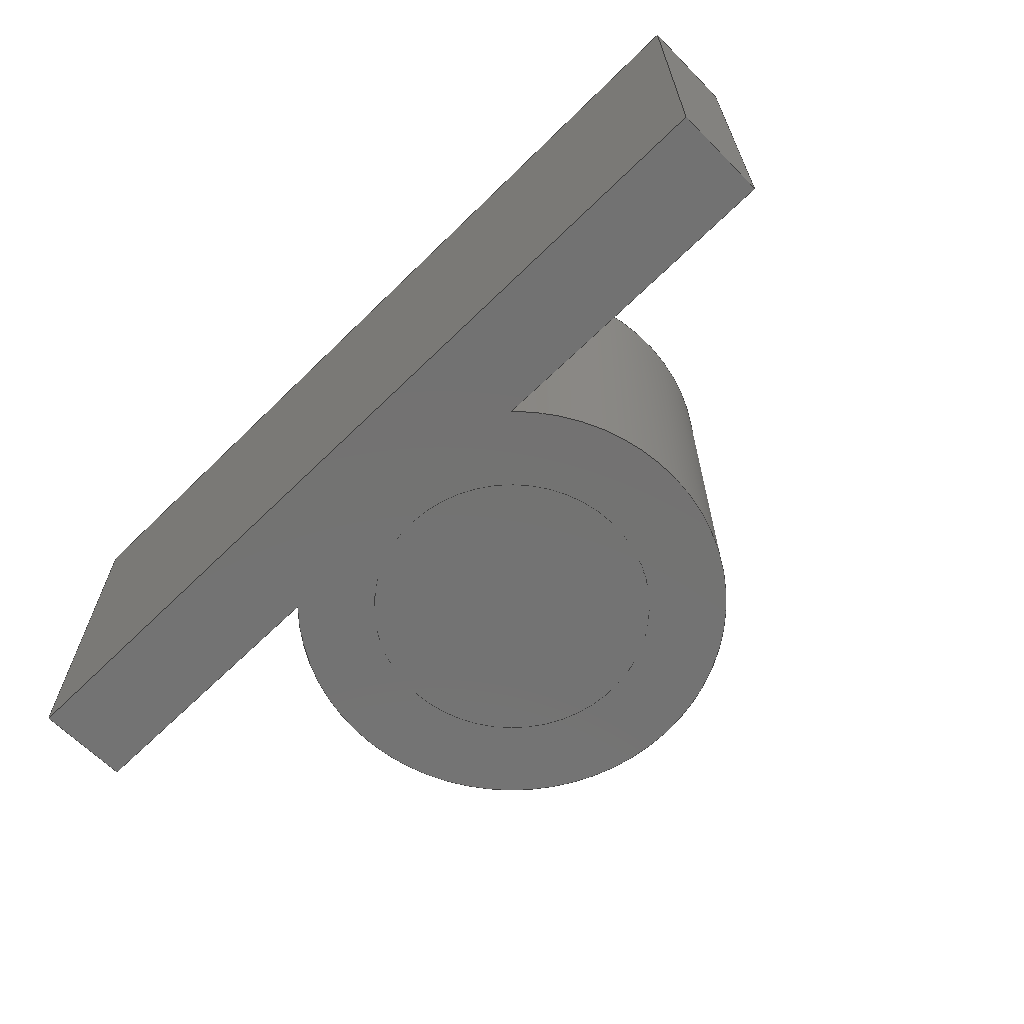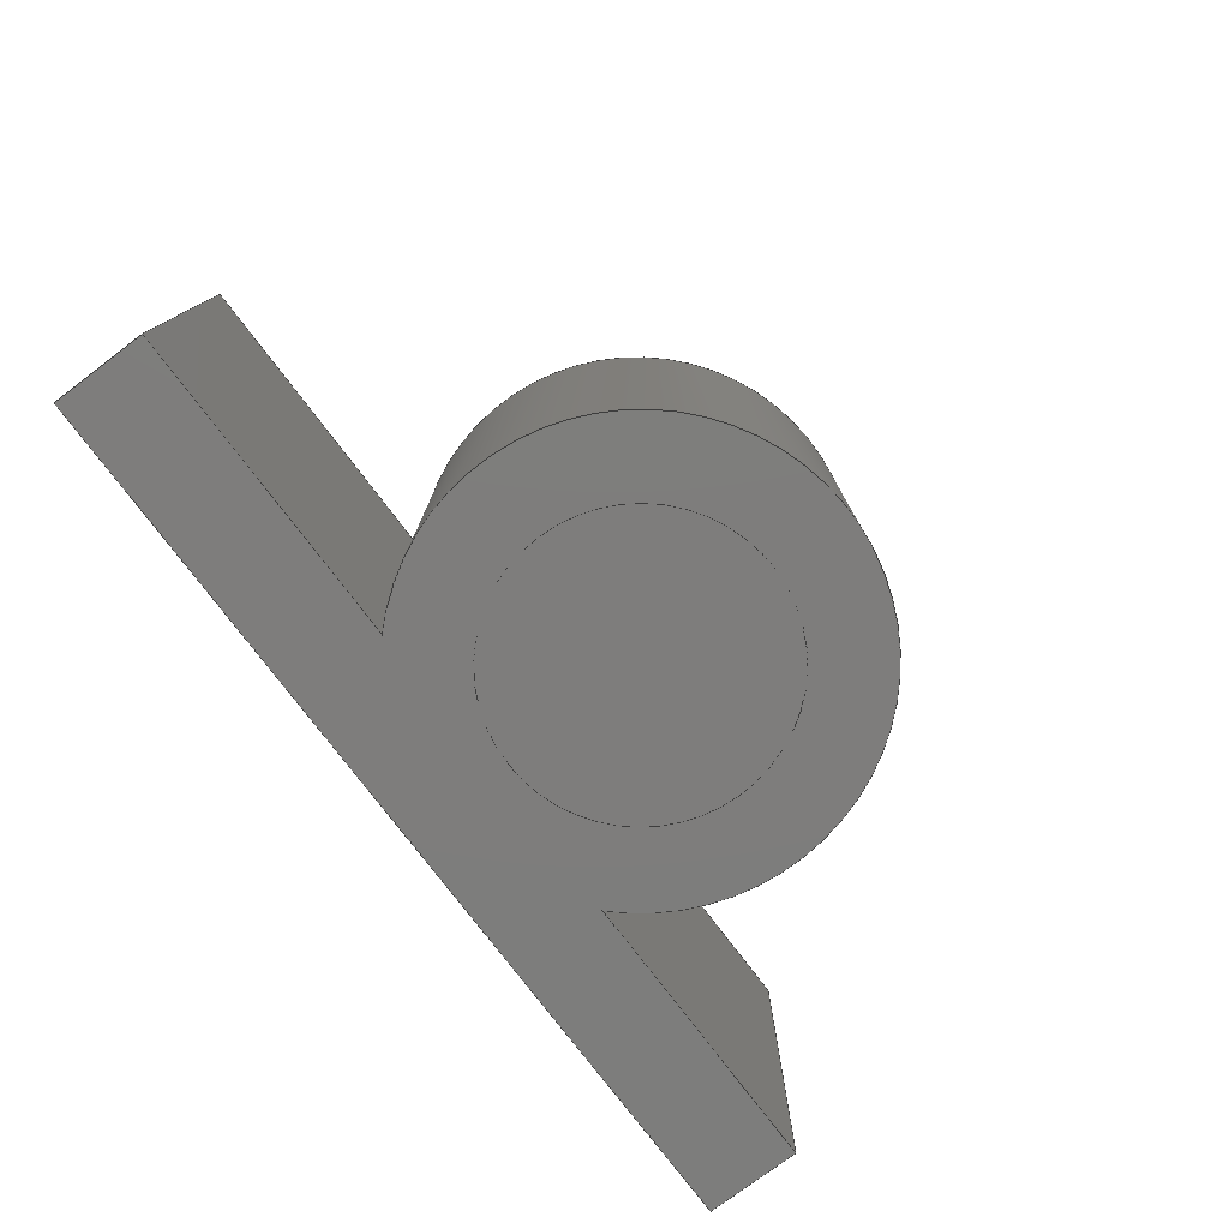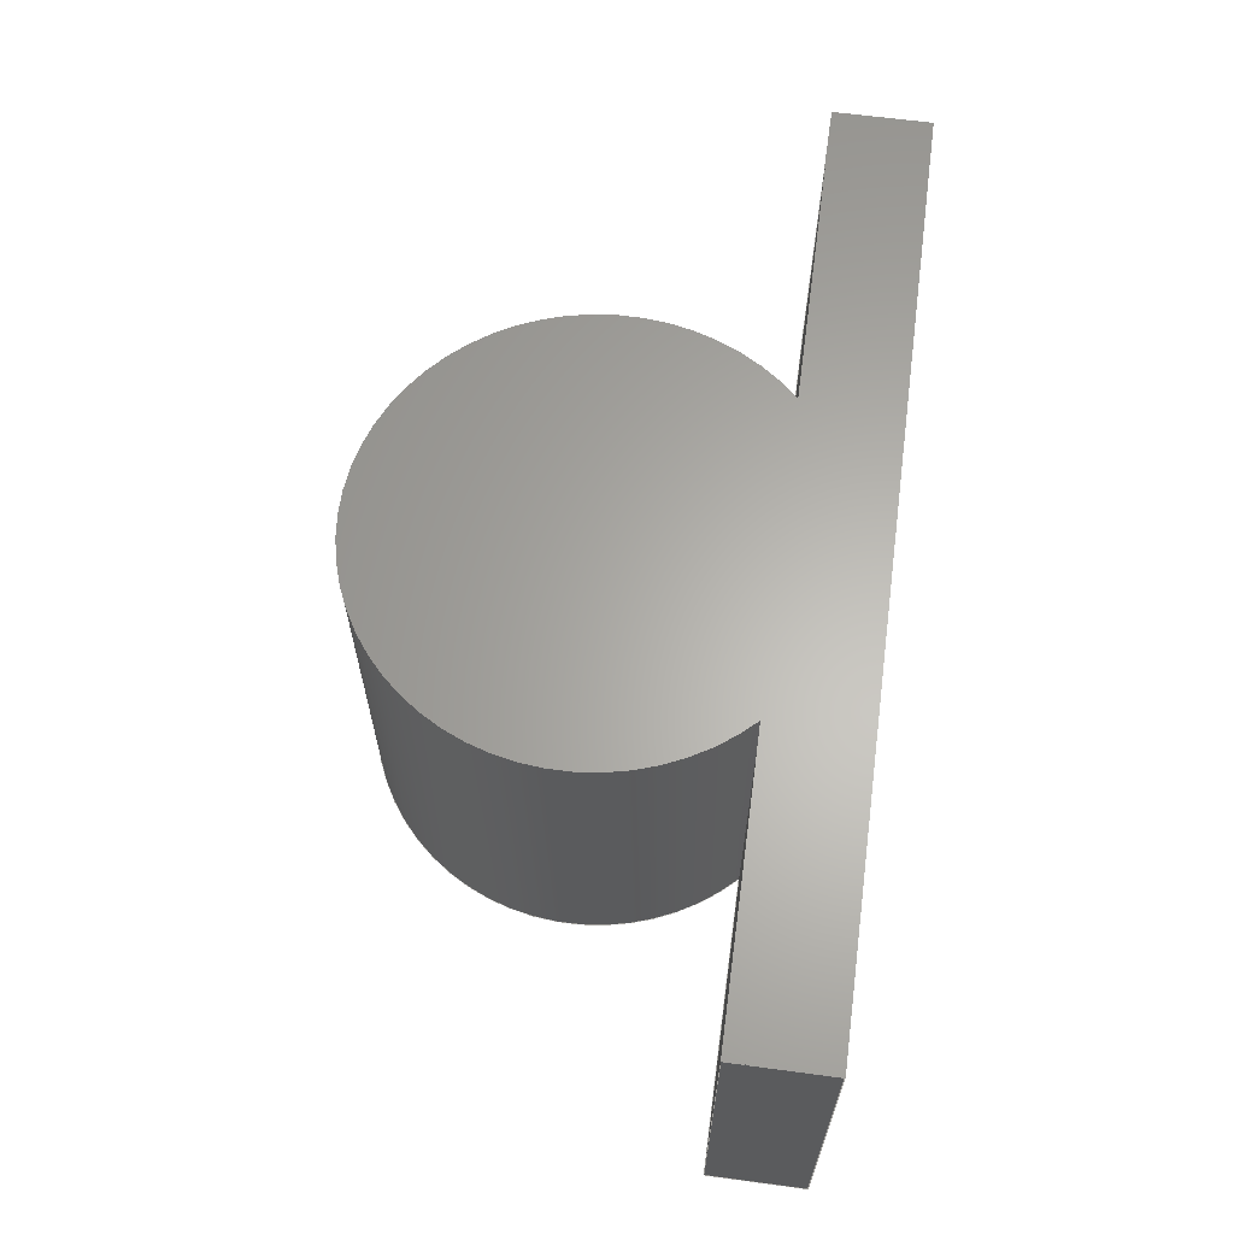
<metadata>
{"format":"step","ext":"step","renderer":"f3d","projection":"perspective","resolution":1024,"background":"white","views":[{"elev":-64.8,"azim":44.6,"up":"+Z"},{"elev":-77.1,"azim":127.0,"up":"+Z"},{"elev":63.5,"azim":-82.3,"up":"+Z"}]}
</metadata>
<code>
ISO-10303-21;
DATA;
#1=MECHANICAL_DESIGN_GEOMETRIC_PRESENTATION_REPRESENTATION('',(#4,#5),
#335);
#2=SHAPE_REPRESENTATION_RELATIONSHIP('SRR','None',#342,#3);
#3=ADVANCED_BREP_SHAPE_REPRESENTATION('',(#6,#7),#334);
#4=STYLED_ITEM('',(#352),#6);
#5=STYLED_ITEM('',(#351),#7);
#6=MANIFOLD_SOLID_BREP('Body1',#190);
#7=MANIFOLD_SOLID_BREP('Body2',#191);
#8=FACE_BOUND('',#36,.T.);
#9=FACE_BOUND('',#39,.T.);
#10=PLANE('',#211);
#11=PLANE('',#212);
#12=PLANE('',#213);
#13=PLANE('',#214);
#14=PLANE('',#215);
#15=PLANE('',#216);
#16=PLANE('',#217);
#17=PLANE('',#221);
#18=PLANE('',#222);
#19=FACE_OUTER_BOUND('',#31,.T.);
#20=FACE_OUTER_BOUND('',#32,.T.);
#21=FACE_OUTER_BOUND('',#33,.T.);
#22=FACE_OUTER_BOUND('',#34,.T.);
#23=FACE_OUTER_BOUND('',#35,.T.);
#24=FACE_OUTER_BOUND('',#37,.T.);
#25=FACE_OUTER_BOUND('',#38,.T.);
#26=FACE_OUTER_BOUND('',#40,.T.);
#27=FACE_OUTER_BOUND('',#41,.T.);
#28=FACE_OUTER_BOUND('',#42,.T.);
#29=FACE_OUTER_BOUND('',#43,.T.);
#30=FACE_OUTER_BOUND('',#44,.T.);
#31=EDGE_LOOP('',(#127,#128,#129,#130));
#32=EDGE_LOOP('',(#131,#132,#133,#134));
#33=EDGE_LOOP('',(#135,#136,#137,#138));
#34=EDGE_LOOP('',(#139,#140,#141,#142));
#35=EDGE_LOOP('',(#143,#144,#145,#146,#147,#148));
#36=EDGE_LOOP('',(#149));
#37=EDGE_LOOP('',(#150,#151,#152,#153));
#38=EDGE_LOOP('',(#154,#155,#156,#157,#158,#159));
#39=EDGE_LOOP('',(#160));
#40=EDGE_LOOP('',(#161,#162,#163,#164));
#41=EDGE_LOOP('',(#165,#166,#167,#168));
#42=EDGE_LOOP('',(#169,#170,#171,#172));
#43=EDGE_LOOP('',(#173));
#44=EDGE_LOOP('',(#174));
#45=LINE('',#284,#63);
#46=LINE('',#291,#64);
#47=LINE('',#294,#65);
#48=LINE('',#297,#66);
#49=LINE('',#299,#67);
#50=LINE('',#300,#68);
#51=LINE('',#304,#69);
#52=LINE('',#306,#70);
#53=LINE('',#308,#71);
#54=LINE('',#309,#72);
#55=LINE('',#312,#73);
#56=LINE('',#313,#74);
#57=LINE('',#314,#75);
#58=LINE('',#317,#76);
#59=LINE('',#318,#77);
#60=LINE('',#320,#78);
#61=LINE('',#321,#79);
#62=LINE('',#328,#80);
#63=VECTOR('',#229,2.25);
#64=VECTOR('',#236,1);
#65=VECTOR('',#239,1);
#66=VECTOR('',#242,1);
#67=VECTOR('',#243,1);
#68=VECTOR('',#244,1);
#69=VECTOR('',#247,1);
#70=VECTOR('',#248,1);
#71=VECTOR('',#249,1);
#72=VECTOR('',#250,1);
#73=VECTOR('',#253,1);
#74=VECTOR('',#254,1);
#75=VECTOR('',#255,1);
#76=VECTOR('',#258,1);
#77=VECTOR('',#259,1);
#78=VECTOR('',#262,1);
#79=VECTOR('',#263,1);
#80=VECTOR('',#272,2.25);
#81=CIRCLE('',#206,2.25);
#82=CIRCLE('',#207,2.25);
#83=CIRCLE('',#209,3.5);
#84=CIRCLE('',#210,3.5);
#85=CIRCLE('',#219,2.25);
#86=CIRCLE('',#220,2.25);
#87=VERTEX_POINT('',#281);
#88=VERTEX_POINT('',#283);
#89=VERTEX_POINT('',#287);
#90=VERTEX_POINT('',#288);
#91=VERTEX_POINT('',#290);
#92=VERTEX_POINT('',#292);
#93=VERTEX_POINT('',#296);
#94=VERTEX_POINT('',#298);
#95=VERTEX_POINT('',#302);
#96=VERTEX_POINT('',#303);
#97=VERTEX_POINT('',#305);
#98=VERTEX_POINT('',#307);
#99=VERTEX_POINT('',#311);
#100=VERTEX_POINT('',#316);
#101=VERTEX_POINT('',#325);
#102=VERTEX_POINT('',#327);
#103=EDGE_CURVE('',#87,#87,#81,.T.);
#104=EDGE_CURVE('',#87,#88,#45,.T.);
#105=EDGE_CURVE('',#88,#88,#82,.T.);
#106=EDGE_CURVE('',#89,#90,#83,.T.);
#107=EDGE_CURVE('',#91,#89,#46,.T.);
#108=EDGE_CURVE('',#92,#91,#84,.T.);
#109=EDGE_CURVE('',#90,#92,#47,.T.);
#110=EDGE_CURVE('',#89,#93,#48,.T.);
#111=EDGE_CURVE('',#93,#94,#49,.T.);
#112=EDGE_CURVE('',#94,#91,#50,.T.);
#113=EDGE_CURVE('',#95,#96,#51,.T.);
#114=EDGE_CURVE('',#95,#97,#52,.T.);
#115=EDGE_CURVE('',#98,#97,#53,.T.);
#116=EDGE_CURVE('',#96,#98,#54,.T.);
#117=EDGE_CURVE('',#96,#99,#55,.T.);
#118=EDGE_CURVE('',#92,#98,#56,.T.);
#119=EDGE_CURVE('',#99,#94,#57,.T.);
#120=EDGE_CURVE('',#99,#100,#58,.T.);
#121=EDGE_CURVE('',#100,#93,#59,.T.);
#122=EDGE_CURVE('',#100,#95,#60,.T.);
#123=EDGE_CURVE('',#97,#90,#61,.T.);
#124=EDGE_CURVE('',#101,#101,#85,.T.);
#125=EDGE_CURVE('',#101,#102,#62,.T.);
#126=EDGE_CURVE('',#102,#102,#86,.T.);
#127=ORIENTED_EDGE('',*,*,#103,.F.);
#128=ORIENTED_EDGE('',*,*,#104,.T.);
#129=ORIENTED_EDGE('',*,*,#105,.F.);
#130=ORIENTED_EDGE('',*,*,#104,.F.);
#131=ORIENTED_EDGE('',*,*,#106,.F.);
#132=ORIENTED_EDGE('',*,*,#107,.F.);
#133=ORIENTED_EDGE('',*,*,#108,.F.);
#134=ORIENTED_EDGE('',*,*,#109,.F.);
#135=ORIENTED_EDGE('',*,*,#107,.T.);
#136=ORIENTED_EDGE('',*,*,#110,.T.);
#137=ORIENTED_EDGE('',*,*,#111,.T.);
#138=ORIENTED_EDGE('',*,*,#112,.T.);
#139=ORIENTED_EDGE('',*,*,#113,.F.);
#140=ORIENTED_EDGE('',*,*,#114,.T.);
#141=ORIENTED_EDGE('',*,*,#115,.F.);
#142=ORIENTED_EDGE('',*,*,#116,.F.);
#143=ORIENTED_EDGE('',*,*,#117,.F.);
#144=ORIENTED_EDGE('',*,*,#116,.T.);
#145=ORIENTED_EDGE('',*,*,#118,.F.);
#146=ORIENTED_EDGE('',*,*,#108,.T.);
#147=ORIENTED_EDGE('',*,*,#112,.F.);
#148=ORIENTED_EDGE('',*,*,#119,.F.);
#149=ORIENTED_EDGE('',*,*,#105,.T.);
#150=ORIENTED_EDGE('',*,*,#120,.F.);
#151=ORIENTED_EDGE('',*,*,#119,.T.);
#152=ORIENTED_EDGE('',*,*,#111,.F.);
#153=ORIENTED_EDGE('',*,*,#121,.F.);
#154=ORIENTED_EDGE('',*,*,#122,.F.);
#155=ORIENTED_EDGE('',*,*,#121,.T.);
#156=ORIENTED_EDGE('',*,*,#110,.F.);
#157=ORIENTED_EDGE('',*,*,#106,.T.);
#158=ORIENTED_EDGE('',*,*,#123,.F.);
#159=ORIENTED_EDGE('',*,*,#114,.F.);
#160=ORIENTED_EDGE('',*,*,#103,.T.);
#161=ORIENTED_EDGE('',*,*,#109,.T.);
#162=ORIENTED_EDGE('',*,*,#118,.T.);
#163=ORIENTED_EDGE('',*,*,#115,.T.);
#164=ORIENTED_EDGE('',*,*,#123,.T.);
#165=ORIENTED_EDGE('',*,*,#122,.T.);
#166=ORIENTED_EDGE('',*,*,#113,.T.);
#167=ORIENTED_EDGE('',*,*,#117,.T.);
#168=ORIENTED_EDGE('',*,*,#120,.T.);
#169=ORIENTED_EDGE('',*,*,#124,.F.);
#170=ORIENTED_EDGE('',*,*,#125,.T.);
#171=ORIENTED_EDGE('',*,*,#126,.F.);
#172=ORIENTED_EDGE('',*,*,#125,.F.);
#173=ORIENTED_EDGE('',*,*,#126,.T.);
#174=ORIENTED_EDGE('',*,*,#124,.T.);
#175=CYLINDRICAL_SURFACE('',#205,2.25);
#176=CYLINDRICAL_SURFACE('',#208,3.5);
#177=CYLINDRICAL_SURFACE('',#218,2.25);
#178=ADVANCED_FACE('',(#19),#175,.F.);
#179=ADVANCED_FACE('',(#20),#176,.T.);
#180=ADVANCED_FACE('',(#21),#10,.T.);
#181=ADVANCED_FACE('',(#22),#11,.T.);
#182=ADVANCED_FACE('',(#23,#8),#12,.T.);
#183=ADVANCED_FACE('',(#24),#13,.T.);
#184=ADVANCED_FACE('',(#25,#9),#14,.T.);
#185=ADVANCED_FACE('',(#26),#15,.T.);
#186=ADVANCED_FACE('',(#27),#16,.F.);
#187=ADVANCED_FACE('',(#28),#177,.T.);
#188=ADVANCED_FACE('',(#29),#17,.T.);
#189=ADVANCED_FACE('',(#30),#18,.F.);
#190=CLOSED_SHELL('',(#178,#179,#180,#181,#182,#183,#184,#185,#186));
#191=CLOSED_SHELL('',(#187,#188,#189));
#192=DERIVED_UNIT_ELEMENT(#194,1);
#193=DERIVED_UNIT_ELEMENT(#337,3);
#194=(
MASS_UNIT()
NAMED_UNIT(*)
SI_UNIT(.KILO.,.GRAM.)
);
#195=DERIVED_UNIT((#192,#193));
#196=MEASURE_REPRESENTATION_ITEM('density measure',
POSITIVE_RATIO_MEASURE(7850),#195);
#197=PROPERTY_DEFINITION_REPRESENTATION(#202,#199);
#198=PROPERTY_DEFINITION_REPRESENTATION(#203,#200);
#199=REPRESENTATION('material name',(#201),#334);
#200=REPRESENTATION('density',(#196),#334);
#201=DESCRIPTIVE_REPRESENTATION_ITEM('Steel','Steel');
#202=PROPERTY_DEFINITION('material property','material name',#344);
#203=PROPERTY_DEFINITION('material property','density of part',#344);
#204=AXIS2_PLACEMENT_3D('placement',#279,#223,#224);
#205=AXIS2_PLACEMENT_3D('',#280,#225,#226);
#206=AXIS2_PLACEMENT_3D('',#282,#227,#228);
#207=AXIS2_PLACEMENT_3D('',#285,#230,#231);
#208=AXIS2_PLACEMENT_3D('',#286,#232,#233);
#209=AXIS2_PLACEMENT_3D('',#289,#234,#235);
#210=AXIS2_PLACEMENT_3D('',#293,#237,#238);
#211=AXIS2_PLACEMENT_3D('',#295,#240,#241);
#212=AXIS2_PLACEMENT_3D('',#301,#245,#246);
#213=AXIS2_PLACEMENT_3D('',#310,#251,#252);
#214=AXIS2_PLACEMENT_3D('',#315,#256,#257);
#215=AXIS2_PLACEMENT_3D('',#319,#260,#261);
#216=AXIS2_PLACEMENT_3D('',#322,#264,#265);
#217=AXIS2_PLACEMENT_3D('',#323,#266,#267);
#218=AXIS2_PLACEMENT_3D('',#324,#268,#269);
#219=AXIS2_PLACEMENT_3D('',#326,#270,#271);
#220=AXIS2_PLACEMENT_3D('',#329,#273,#274);
#221=AXIS2_PLACEMENT_3D('',#330,#275,#276);
#222=AXIS2_PLACEMENT_3D('',#331,#277,#278);
#223=DIRECTION('axis',(0,0,1));
#224=DIRECTION('refdir',(1,0,0));
#225=DIRECTION('center_axis',(0,0,-1));
#226=DIRECTION('ref_axis',(1,0,0));
#227=DIRECTION('center_axis',(0,0,-1));
#228=DIRECTION('ref_axis',(1,0,0));
#229=DIRECTION('',(0,0,-1));
#230=DIRECTION('center_axis',(0,0,1));
#231=DIRECTION('ref_axis',(1,0,0));
#232=DIRECTION('center_axis',(0,0,-1));
#233=DIRECTION('ref_axis',(-1.837e-16,1,0));
#234=DIRECTION('center_axis',(0,0,1));
#235=DIRECTION('ref_axis',(1,0,0));
#236=DIRECTION('',(0,0,1));
#237=DIRECTION('center_axis',(0,0,-1));
#238=DIRECTION('ref_axis',(1,0,0));
#239=DIRECTION('',(0,0,-1));
#240=DIRECTION('center_axis',(0,1,0));
#241=DIRECTION('ref_axis',(0,0,1));
#242=DIRECTION('',(1,0,0));
#243=DIRECTION('',(0,0,-1));
#244=DIRECTION('',(-1,0,0));
#245=DIRECTION('center_axis',(-1,0,0));
#246=DIRECTION('ref_axis',(0,0,1));
#247=DIRECTION('',(0,0,-1));
#248=DIRECTION('',(0,1,0));
#249=DIRECTION('',(0,0,1));
#250=DIRECTION('',(0,1,0));
#251=DIRECTION('center_axis',(0,0,-1));
#252=DIRECTION('ref_axis',(-1,0,0));
#253=DIRECTION('',(1,0,0));
#254=DIRECTION('',(-1,0,0));
#255=DIRECTION('',(0,1,0));
#256=DIRECTION('center_axis',(1,0,0));
#257=DIRECTION('ref_axis',(0,0,-1));
#258=DIRECTION('',(0,0,1));
#259=DIRECTION('',(0,1,0));
#260=DIRECTION('center_axis',(0,0,1));
#261=DIRECTION('ref_axis',(1,0,0));
#262=DIRECTION('',(-1,0,0));
#263=DIRECTION('',(1,0,0));
#264=DIRECTION('center_axis',(0,1,0));
#265=DIRECTION('ref_axis',(0,0,1));
#266=DIRECTION('center_axis',(0,1,0));
#267=DIRECTION('ref_axis',(1,0,0));
#268=DIRECTION('center_axis',(0,0,-1));
#269=DIRECTION('ref_axis',(1,0,0));
#270=DIRECTION('center_axis',(0,0,-1));
#271=DIRECTION('ref_axis',(1,0,0));
#272=DIRECTION('',(0,0,1));
#273=DIRECTION('center_axis',(0,0,1));
#274=DIRECTION('ref_axis',(1,0,0));
#275=DIRECTION('center_axis',(0,0,1));
#276=DIRECTION('ref_axis',(1,0,0));
#277=DIRECTION('center_axis',(0,0,1));
#278=DIRECTION('ref_axis',(1,0,0));
#279=CARTESIAN_POINT('',(0,0,0));
#280=CARTESIAN_POINT('Origin',(2,4,7.5));
#281=CARTESIAN_POINT('',(-0.25,4,7.5));
#282=CARTESIAN_POINT('Origin',(2,4,7.5));
#283=CARTESIAN_POINT('',(-0.25,4,1.5));
#284=CARTESIAN_POINT('',(-0.25,4,7.5));
#285=CARTESIAN_POINT('Origin',(2,4,1.5));
#286=CARTESIAN_POINT('Origin',(2,4,7.5));
#287=CARTESIAN_POINT('',(4.449,1.5,7.5));
#288=CARTESIAN_POINT('',(-0.4495,1.5,7.5));
#289=CARTESIAN_POINT('Origin',(2,4,7.5));
#290=CARTESIAN_POINT('',(4.449,1.5,1.5));
#291=CARTESIAN_POINT('',(4.449,1.5,7.5));
#292=CARTESIAN_POINT('',(-0.4495,1.5,1.5));
#293=CARTESIAN_POINT('Origin',(2,4,1.5));
#294=CARTESIAN_POINT('',(-0.4495,1.5,7.5));
#295=CARTESIAN_POINT('Origin',(2.25,1.5,4.5));
#296=CARTESIAN_POINT('',(9.5,1.5,7.5));
#297=CARTESIAN_POINT('',(9.5,1.5,7.5));
#298=CARTESIAN_POINT('',(9.5,1.5,1.5));
#299=CARTESIAN_POINT('',(9.5,1.5,1.5));
#300=CARTESIAN_POINT('',(-5,1.5,1.5));
#301=CARTESIAN_POINT('Origin',(-5,0,1.5));
#302=CARTESIAN_POINT('',(-5,0,7.5));
#303=CARTESIAN_POINT('',(-5,0,1.5));
#304=CARTESIAN_POINT('',(-5,0,7.5));
#305=CARTESIAN_POINT('',(-5,1.5,7.5));
#306=CARTESIAN_POINT('',(-5,0,7.5));
#307=CARTESIAN_POINT('',(-5,1.5,1.5));
#308=CARTESIAN_POINT('',(-5,1.5,7.5));
#309=CARTESIAN_POINT('',(-5,0,1.5));
#310=CARTESIAN_POINT('Origin',(9.5,0,1.5));
#311=CARTESIAN_POINT('',(9.5,0,1.5));
#312=CARTESIAN_POINT('',(-5,0,1.5));
#313=CARTESIAN_POINT('',(-5,1.5,1.5));
#314=CARTESIAN_POINT('',(9.5,0,1.5));
#315=CARTESIAN_POINT('Origin',(9.5,0,7.5));
#316=CARTESIAN_POINT('',(9.5,0,7.5));
#317=CARTESIAN_POINT('',(9.5,0,1.5));
#318=CARTESIAN_POINT('',(9.5,0,7.5));
#319=CARTESIAN_POINT('Origin',(-5,0,7.5));
#320=CARTESIAN_POINT('',(9.5,0,7.5));
#321=CARTESIAN_POINT('',(9.5,1.5,7.5));
#322=CARTESIAN_POINT('Origin',(2.25,1.5,4.5));
#323=CARTESIAN_POINT('Origin',(2.25,0,4.5));
#324=CARTESIAN_POINT('Origin',(2,4,7.5));
#325=CARTESIAN_POINT('',(-0.25,4,1.5));
#326=CARTESIAN_POINT('Origin',(2,4,1.5));
#327=CARTESIAN_POINT('',(-0.25,4,7.5));
#328=CARTESIAN_POINT('',(-0.25,4,7.5));
#329=CARTESIAN_POINT('Origin',(2,4,7.5));
#330=CARTESIAN_POINT('Origin',(2,4,7.5));
#331=CARTESIAN_POINT('Origin',(2,4,1.5));
#332=UNCERTAINTY_MEASURE_WITH_UNIT(LENGTH_MEASURE(0.001),#336,
'DISTANCE_ACCURACY_VALUE',
'Maximum model space distance between geometric entities at asserted c
onnectivities');
#333=UNCERTAINTY_MEASURE_WITH_UNIT(LENGTH_MEASURE(0.001),#336,
'DISTANCE_ACCURACY_VALUE',
'Maximum model space distance between geometric entities at asserted c
onnectivities');
#334=(
GEOMETRIC_REPRESENTATION_CONTEXT(3)
GLOBAL_UNCERTAINTY_ASSIGNED_CONTEXT((#332))
GLOBAL_UNIT_ASSIGNED_CONTEXT((#336,#338,#339))
REPRESENTATION_CONTEXT('','3D')
);
#335=(
GEOMETRIC_REPRESENTATION_CONTEXT(3)
GLOBAL_UNCERTAINTY_ASSIGNED_CONTEXT((#333))
GLOBAL_UNIT_ASSIGNED_CONTEXT((#336,#338,#339))
REPRESENTATION_CONTEXT('','3D')
);
#336=(
LENGTH_UNIT()
NAMED_UNIT(*)
SI_UNIT(.CENTI.,.METRE.)
);
#337=(
LENGTH_UNIT()
NAMED_UNIT(*)
SI_UNIT($,.METRE.)
);
#338=(
NAMED_UNIT(*)
PLANE_ANGLE_UNIT()
SI_UNIT($,.RADIAN.)
);
#339=(
NAMED_UNIT(*)
SI_UNIT($,.STERADIAN.)
SOLID_ANGLE_UNIT()
);
#340=SHAPE_DEFINITION_REPRESENTATION(#341,#342);
#341=PRODUCT_DEFINITION_SHAPE('',$,#344);
#342=SHAPE_REPRESENTATION('',(#204),#334);
#343=PRODUCT_DEFINITION_CONTEXT('part definition',#348,'design');
#344=PRODUCT_DEFINITION('Untitled','Untitled',#345,#343);
#345=PRODUCT_DEFINITION_FORMATION('',$,#350);
#346=PRODUCT_RELATED_PRODUCT_CATEGORY('Untitled','Untitled',(#350));
#347=APPLICATION_PROTOCOL_DEFINITION('international standard',
'automotive_design',2009,#348);
#348=APPLICATION_CONTEXT(
'Core Data for Automotive Mechanical Design Process');
#349=PRODUCT_CONTEXT('part definition',#348,'mechanical');
#350=PRODUCT('Untitled','Untitled',$,(#349));
#351=PRESENTATION_STYLE_ASSIGNMENT((#353));
#352=PRESENTATION_STYLE_ASSIGNMENT((#354));
#353=SURFACE_STYLE_USAGE(.BOTH.,#355);
#354=SURFACE_STYLE_USAGE(.BOTH.,#356);
#355=SURFACE_SIDE_STYLE('',(#357));
#356=SURFACE_SIDE_STYLE('',(#358));
#357=SURFACE_STYLE_FILL_AREA(#359);
#358=SURFACE_STYLE_FILL_AREA(#360);
#359=FILL_AREA_STYLE('Steel - Satin',(#361));
#360=FILL_AREA_STYLE('Paint - Metallic (Yellow)',(#362));
#361=FILL_AREA_STYLE_COLOUR('Steel - Satin',#363);
#362=FILL_AREA_STYLE_COLOUR('Paint - Metallic (Yellow)',#364);
#363=COLOUR_RGB('Steel - Satin',0.6275,0.6275,0.6275);
#364=COLOUR_RGB('Paint - Metallic (Yellow)',0.9098,0.6784,
0.1373);
ENDSEC;
END-ISO-10303-21;

</code>
